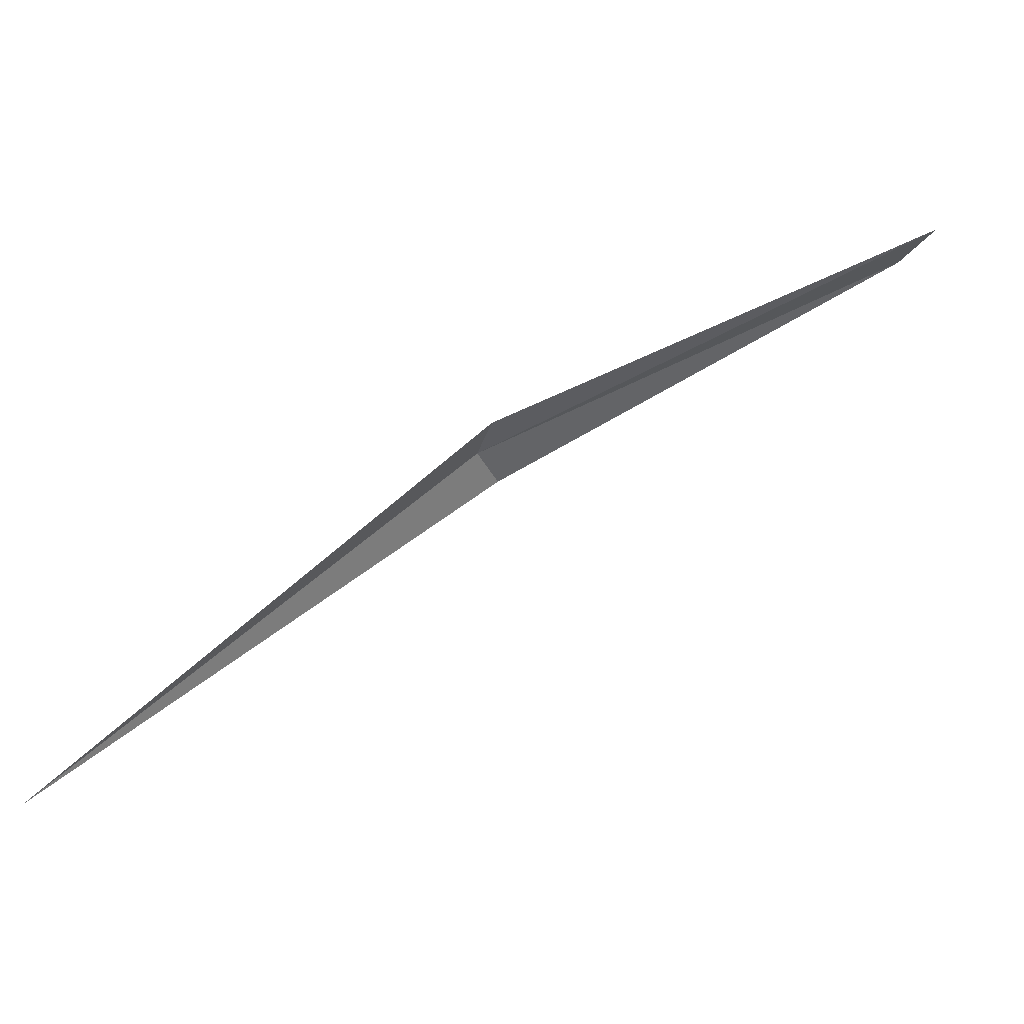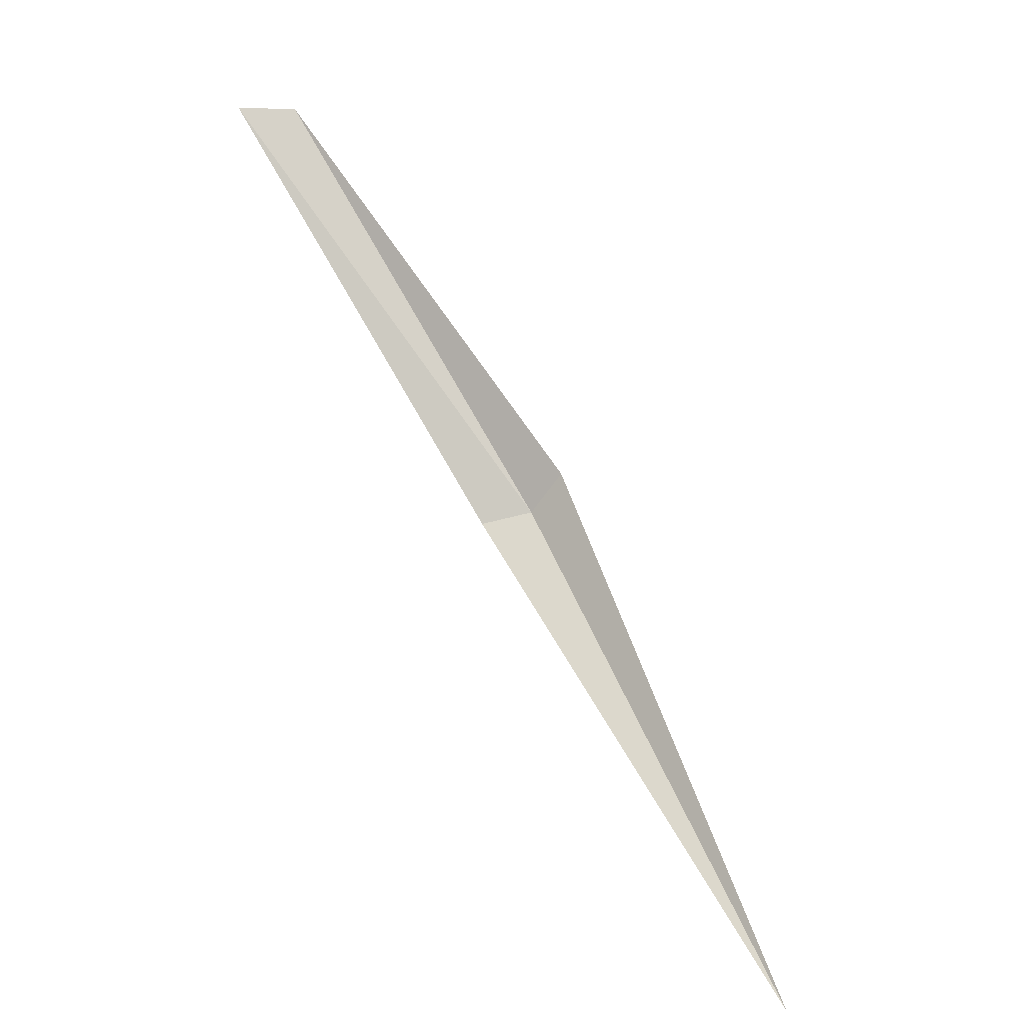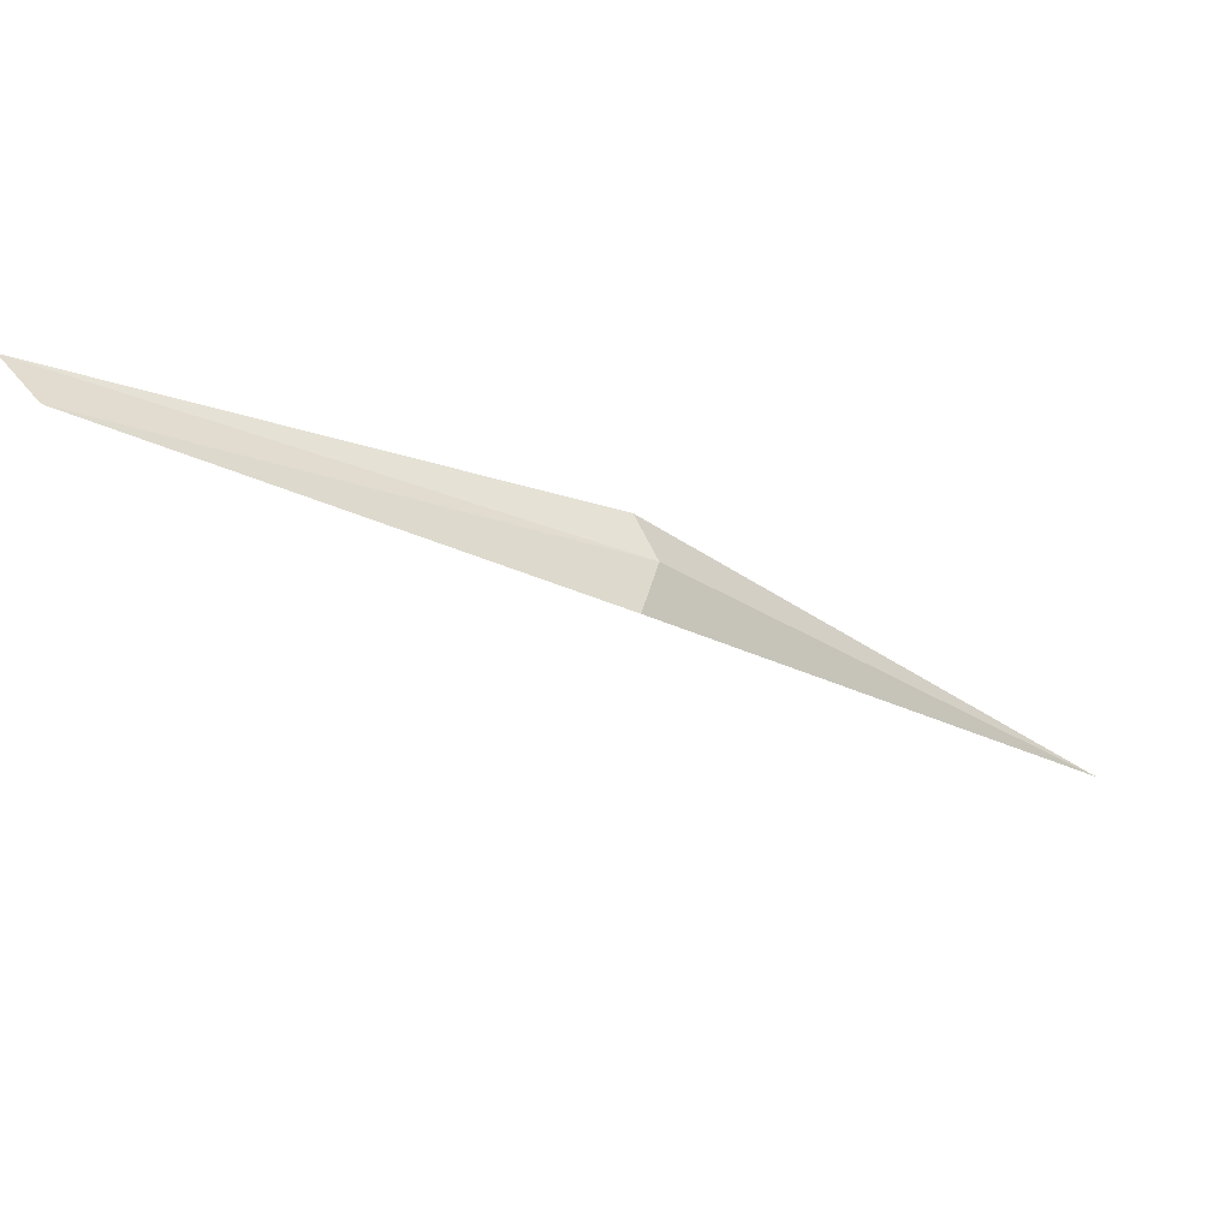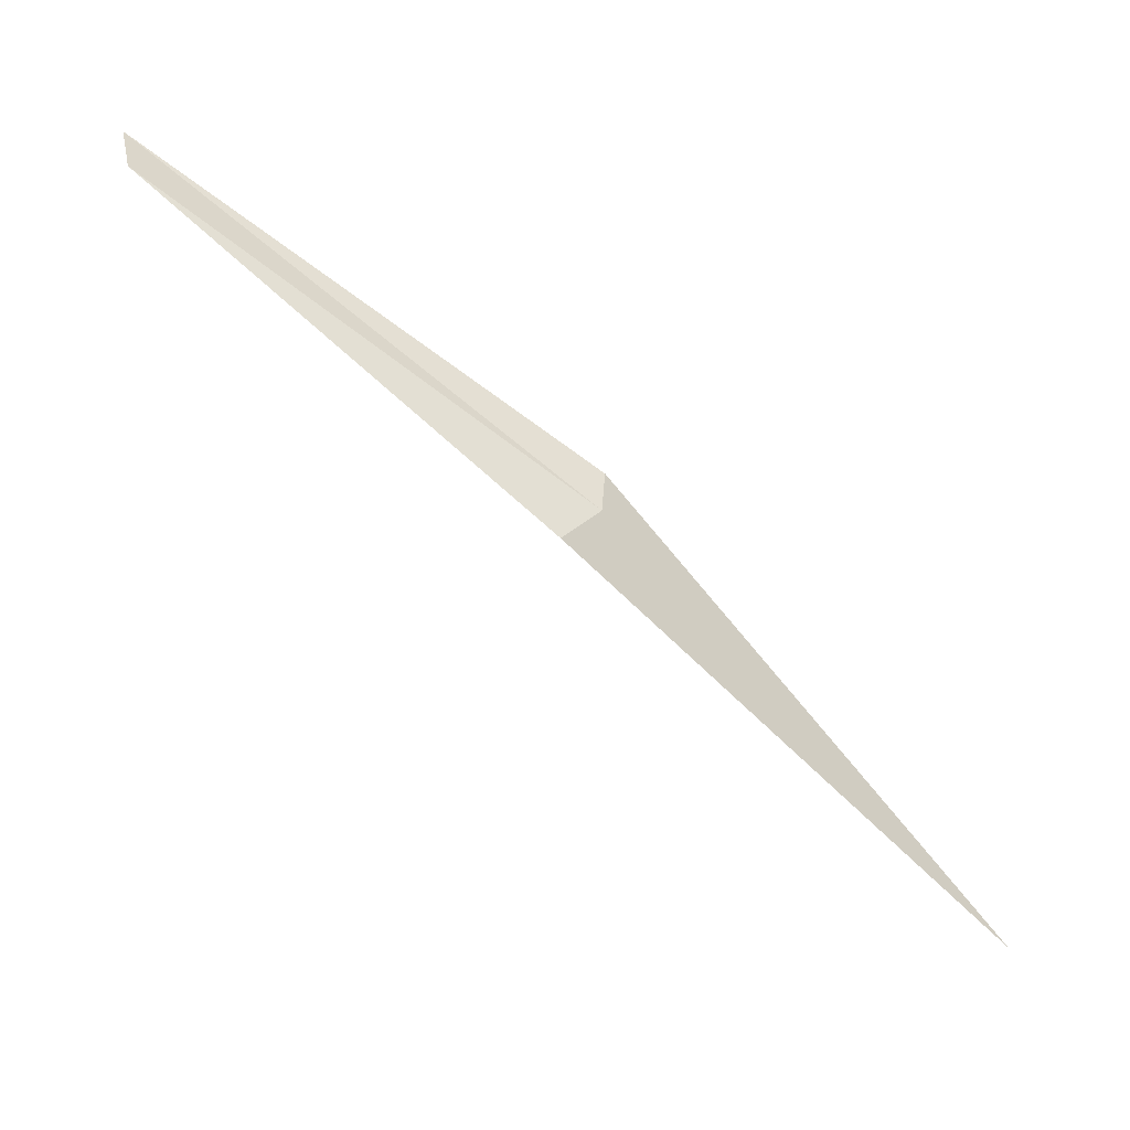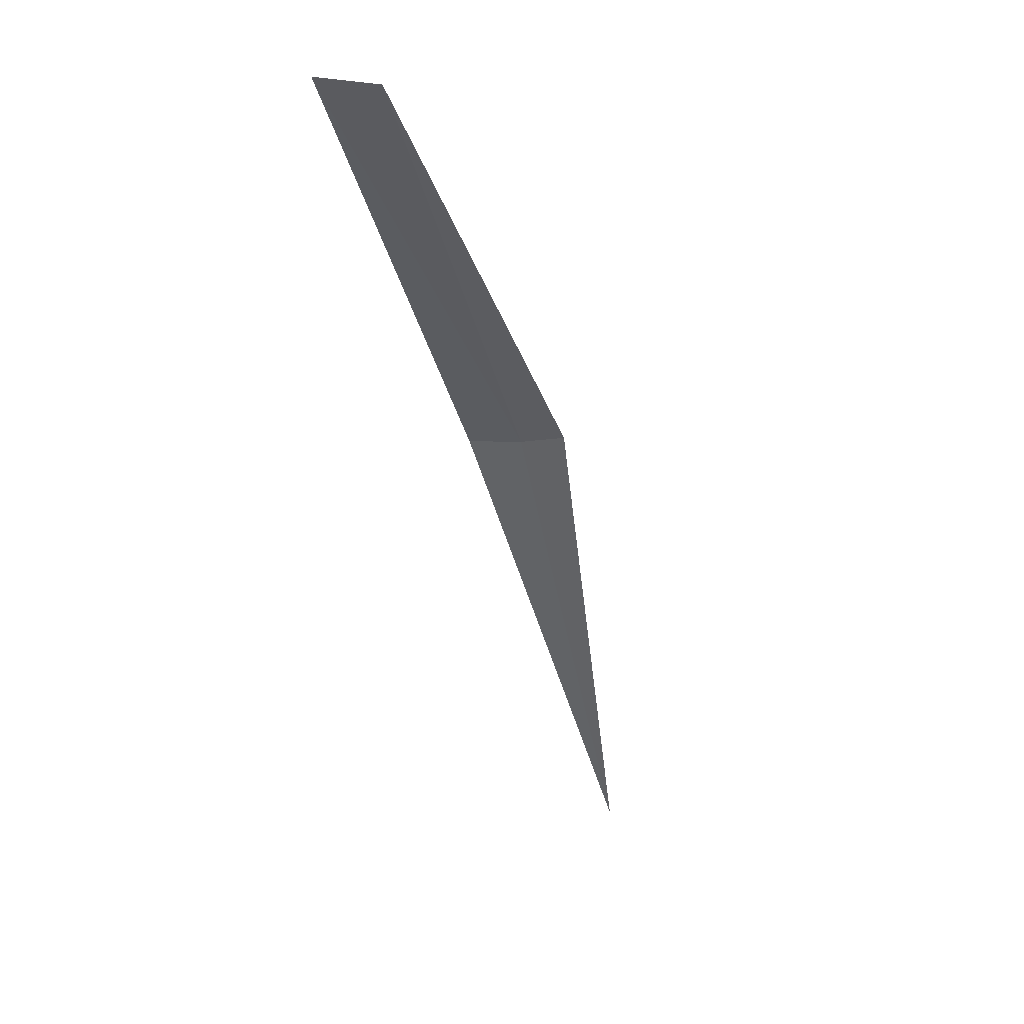
<metadata>
{"format":"obj","ext":"obj","renderer":"f3d","projection":"perspective","resolution":1024,"background":"white","views":[{"elev":-35.9,"azim":-176.8,"up":"+Y"},{"elev":-69.0,"azim":-55.8,"up":"+Y"},{"elev":56.5,"azim":-3.4,"up":"+Y"},{"elev":40.5,"azim":23.7,"up":"+Y"},{"elev":-5.7,"azim":-75.1,"up":"+Y"}]}
</metadata>
<code>
v -3.468 4.47 3.398
v -4.219 4.868 3.398
v -3.498 4.47 3.48
v -2.776 3.822 3.398
v -3.498 4.47 3.316
v -4.278 4.868 3.316
f 1 3 2
f 1 2 6
f 1 6 5
f 1 4 3
f 1 5 4

</code>
